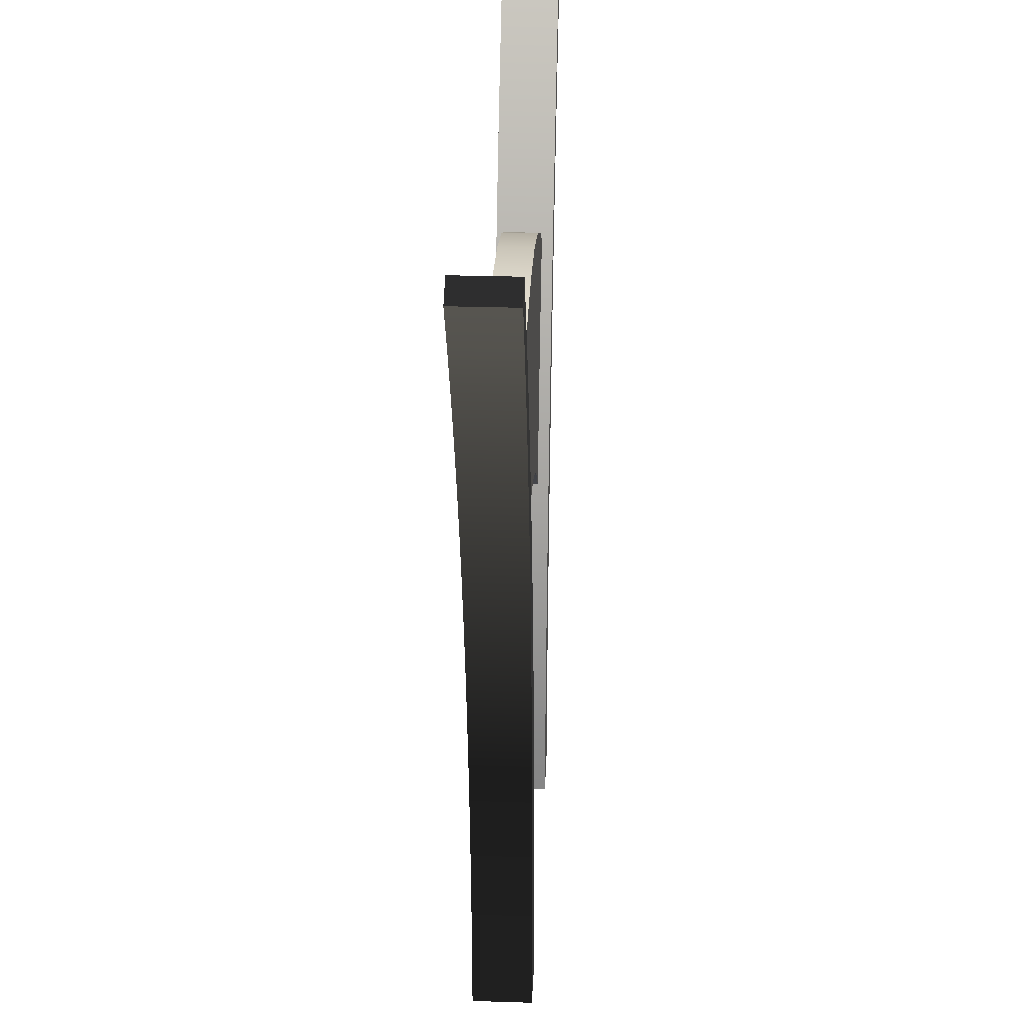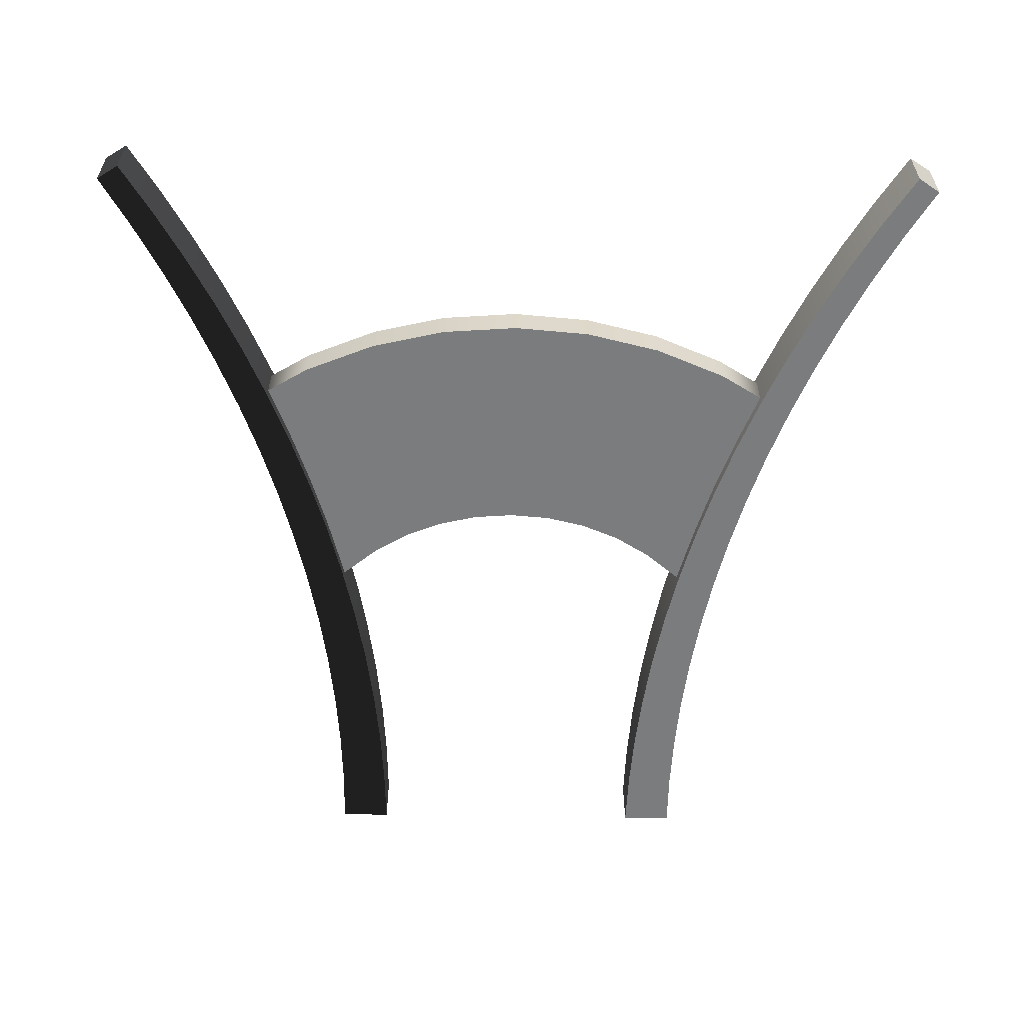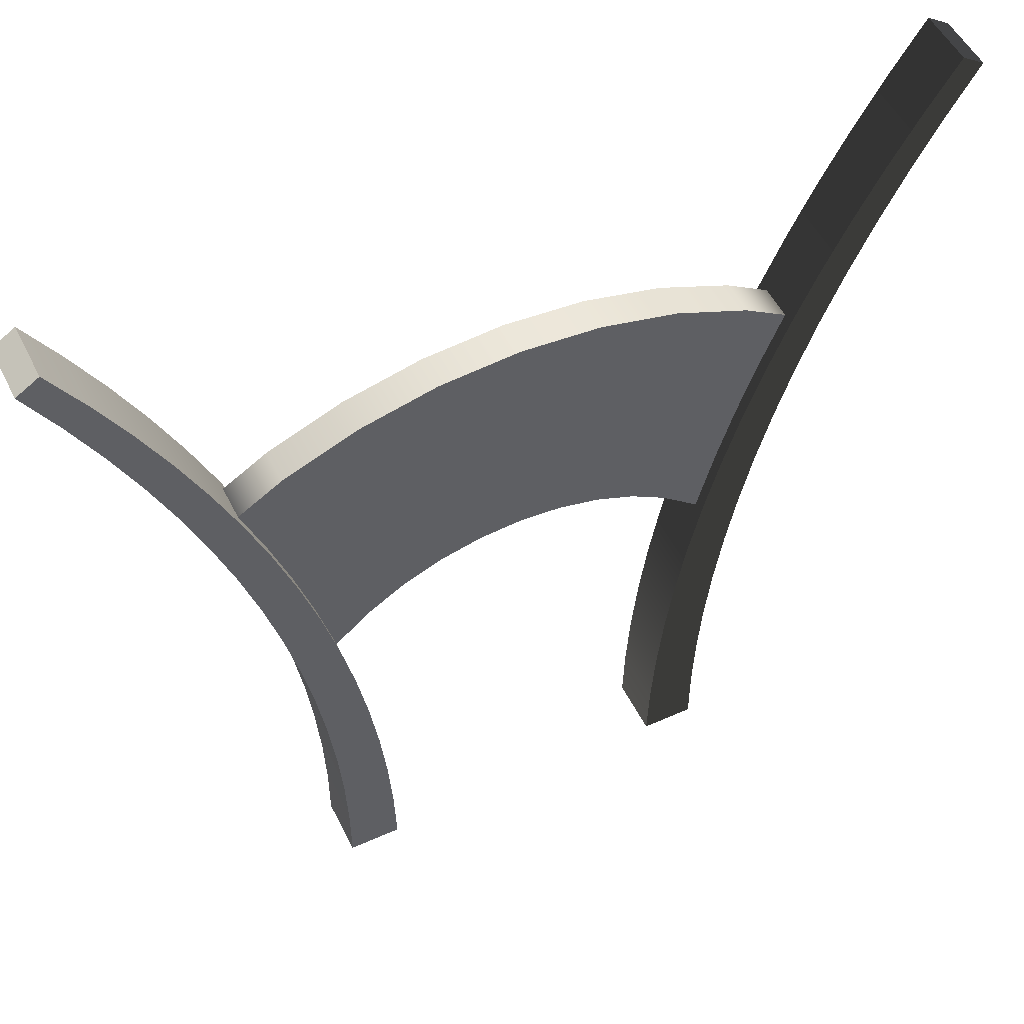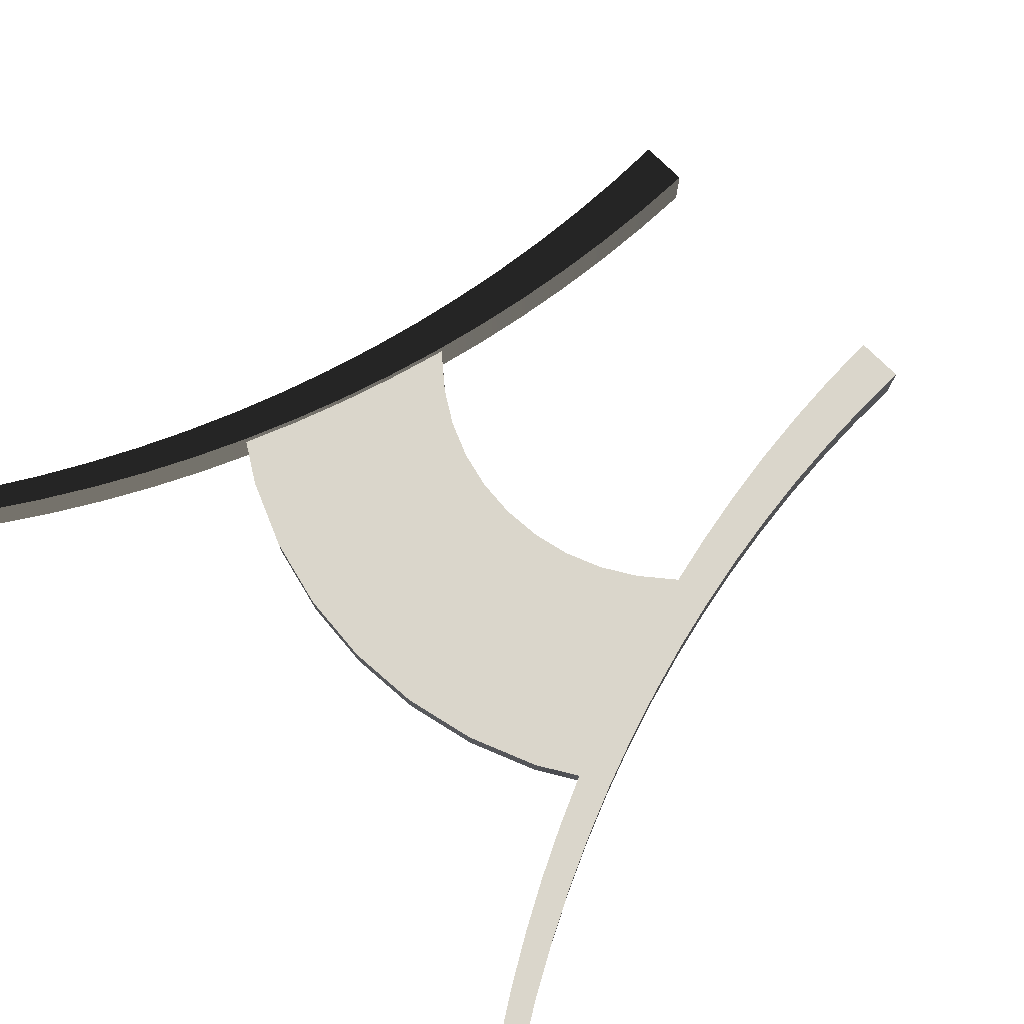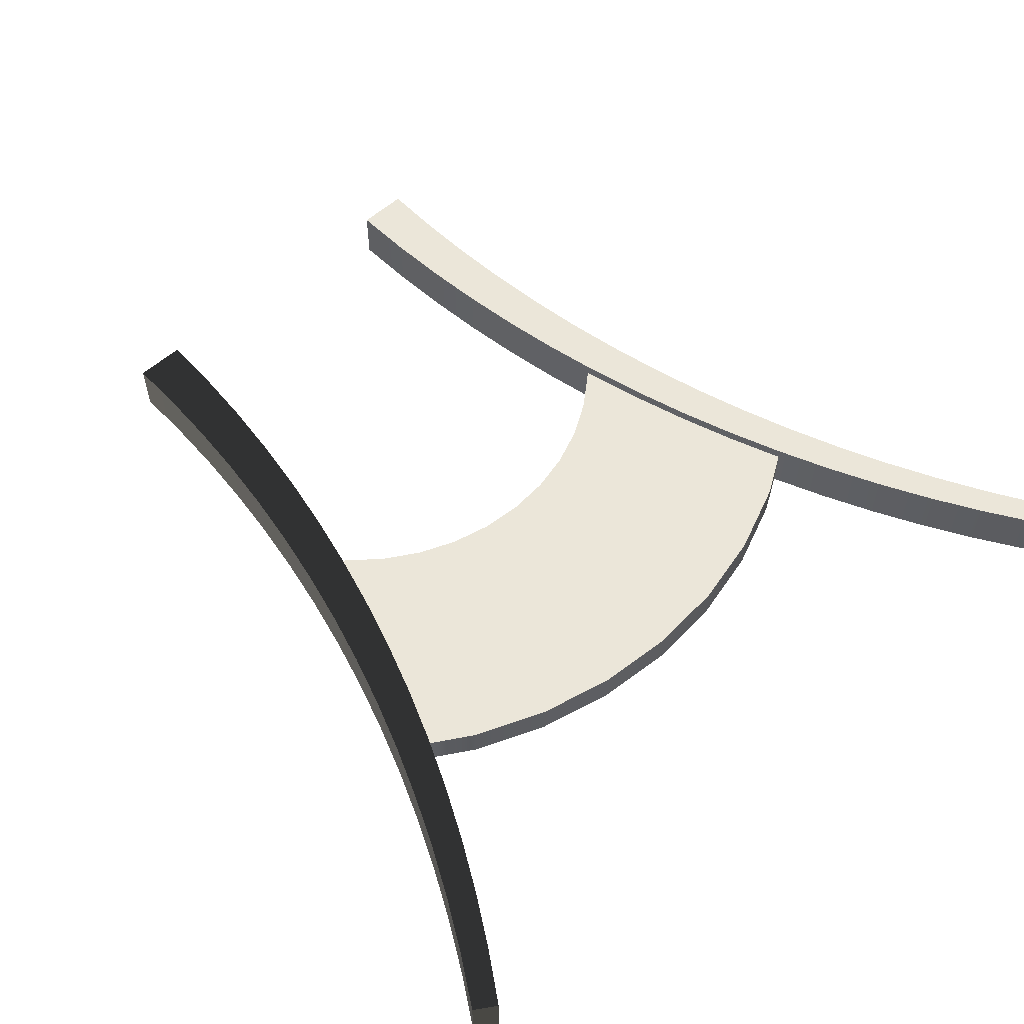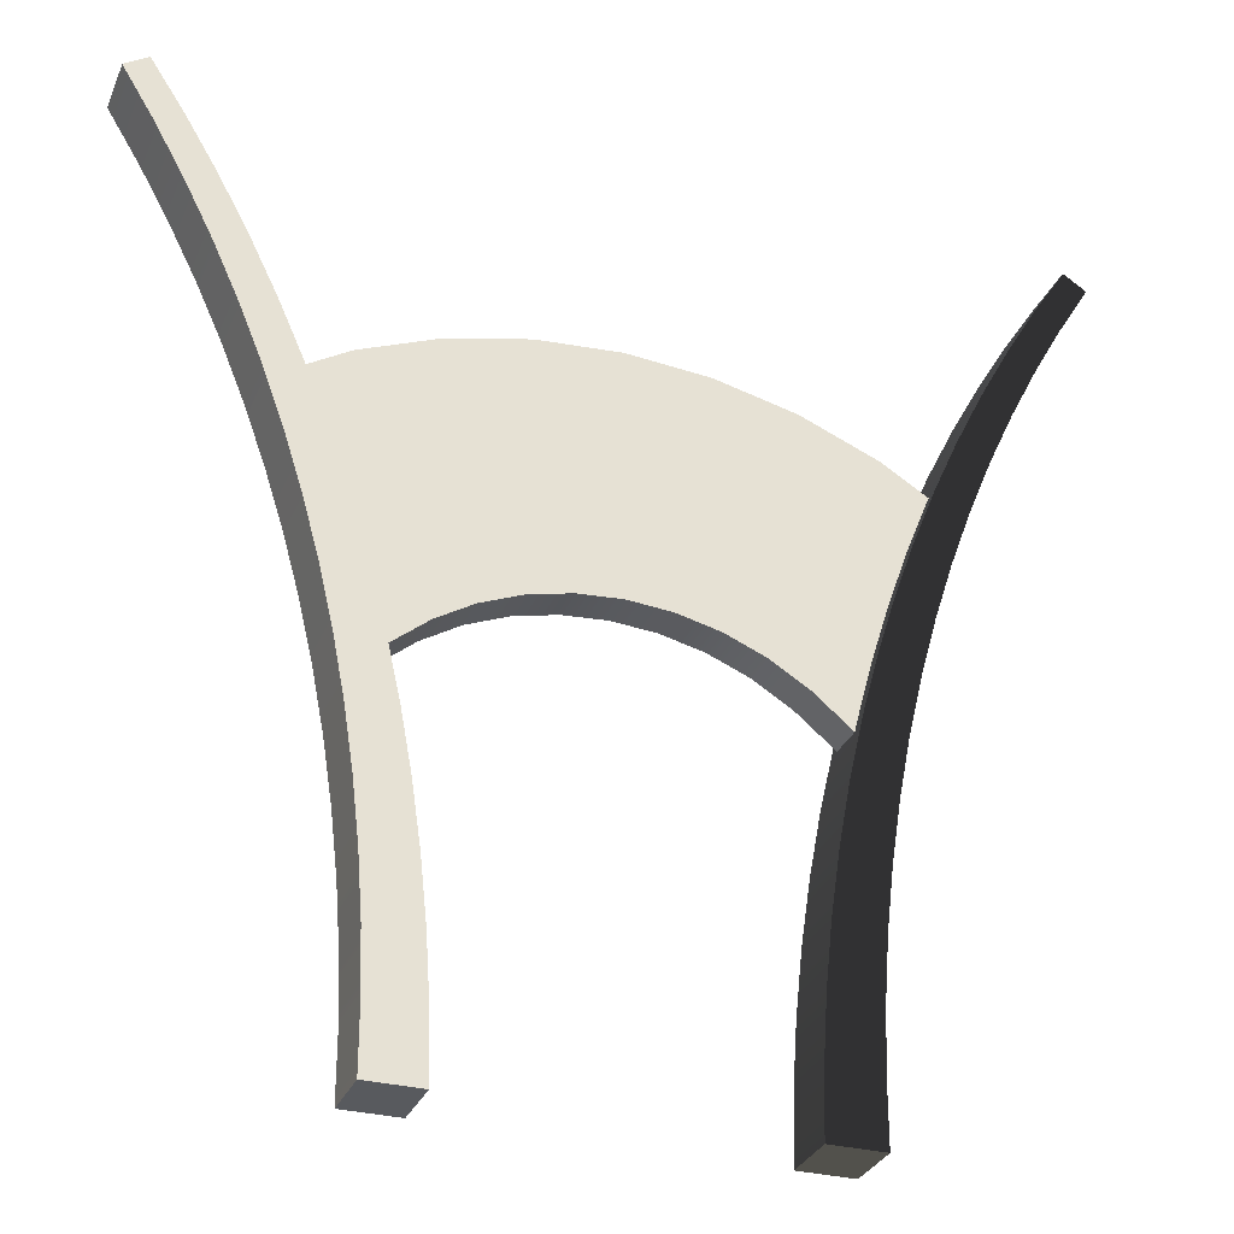
<metadata>
{"format":"obj","ext":"obj","renderer":"f3d","projection":"perspective","resolution":1024,"background":"white","views":[{"elev":29.4,"azim":92.7,"up":"+Y"},{"elev":-58.6,"azim":179.0,"up":"+Z"},{"elev":51.7,"azim":-25.9,"up":"+Y"},{"elev":74.1,"azim":-134.6,"up":"+Z"},{"elev":57.3,"azim":137.2,"up":"+Z"},{"elev":-31.0,"azim":-20.3,"up":"+Y"}]}
</metadata>
<code>
g default
v -3.516 0 0.5
v -2.611 0 0.5
v -3.519 1.032 0.5
v -2.644 1.064 0.5
v -3.562 2.062 0.5
v -2.718 2.126 0.5
v -3.644 3.091 0.5
v -2.832 3.183 0.5
v -3.766 4.116 0.5
v -2.988 4.235 0.5
v -3.927 5.137 0.5
v -3.183 5.28 0.5
v -4.128 6.151 0.5
v -3.419 6.316 0.5
v -4.368 7.157 0.5
v -3.694 7.341 0.5
v -4.646 8.153 0.5
v -4.009 8.355 0.5
v -4.963 9.139 0.5
v -4.362 9.355 0.5
v -5.318 10.11 0.5
v -4.753 10.34 0.5
v -5.711 11.07 0.5
v -5.181 11.31 0.5
v -6.14 12.02 0.5
v -5.647 12.26 0.5
v -6.605 12.94 0.5
v -6.148 13.19 0.5
v -7.107 13.85 0.5
v -6.685 14.1 0.5
v -7.643 14.74 0.5
v -7.256 14.99 0.5
v -7.643 14.74 -0.5
v -7.256 14.99 -0.5
v -7.107 13.85 -0.5
v -6.685 14.1 -0.5
v -6.605 12.94 -0.5
v -6.148 13.19 -0.5
v -6.14 12.02 -0.5
v -5.647 12.26 -0.5
v -5.711 11.07 -0.5
v -5.181 11.31 -0.5
v -5.318 10.11 -0.5
v -4.753 10.34 -0.5
v -4.963 9.139 -0.5
v -4.362 9.355 -0.5
v -4.646 8.153 -0.5
v -4.009 8.355 -0.5
v -4.368 7.157 -0.5
v -3.694 7.341 -0.5
v -4.128 6.151 -0.5
v -3.419 6.316 -0.5
v -3.927 5.137 -0.5
v -3.183 5.28 -0.5
v -3.766 4.116 -0.5
v -2.988 4.235 -0.5
v -3.644 3.091 -0.5
v -2.832 3.183 -0.5
v -3.562 2.062 -0.5
v -2.718 2.126 -0.5
v -3.519 1.032 -0.5
v -2.644 1.064 -0.5
v -3.516 0 -0.5
v -2.611 0 -0.5
v 3.517 0 0.5
v 2.611 0 0.5
v 3.519 1.032 0.5
v 2.644 1.064 0.5
v 3.562 2.062 0.5
v 2.718 2.126 0.5
v 3.644 3.091 0.5
v 2.833 3.183 0.5
v 3.766 4.116 0.5
v 2.988 4.235 0.5
v 3.927 5.137 0.5
v 3.184 5.28 0.5
v 4.128 6.151 0.5
v 3.419 6.316 0.5
v 4.367 7.157 0.5
v 3.694 7.341 0.5
v 4.646 8.153 0.5
v 4.008 8.355 0.5
v 4.962 9.139 0.5
v 4.361 9.355 0.5
v 5.317 10.11 0.5
v 4.752 10.34 0.5
v 5.709 11.07 0.5
v 5.18 11.31 0.5
v 6.138 12.02 0.5
v 5.645 12.26 0.5
v 6.603 12.94 0.5
v 6.146 13.19 0.5
v 7.104 13.85 0.5
v 6.682 14.1 0.5
v 7.64 14.74 0.5
v 7.253 14.99 0.5
v 7.64 14.74 -0.5
v 7.253 14.99 -0.5
v 7.104 13.85 -0.5
v 6.682 14.1 -0.5
v 6.603 12.94 -0.5
v 6.146 13.19 -0.5
v 6.138 12.02 -0.5
v 5.645 12.26 -0.5
v 5.709 11.07 -0.5
v 5.18 11.31 -0.5
v 5.317 10.11 -0.5
v 4.752 10.34 -0.5
v 4.962 9.139 -0.5
v 4.361 9.355 -0.5
v 4.646 8.153 -0.5
v 4.008 8.355 -0.5
v 4.367 7.157 -0.5
v 3.694 7.341 -0.5
v 4.128 6.151 -0.5
v 3.419 6.316 -0.5
v 3.927 5.137 -0.5
v 3.184 5.28 -0.5
v 3.766 4.116 -0.5
v 2.988 4.235 -0.5
v 3.644 3.091 -0.5
v 2.833 3.183 -0.5
v 3.562 2.062 -0.5
v 2.718 2.126 -0.5
v 3.519 1.032 -0.5
v 2.644 1.064 -0.5
v 3.517 0 -0.5
v 2.611 0 -0.5
v -3.413 6.159 0.3046
v -2.737 6.721 0.3046
v -2.114 7.102 0.3046
v -1.439 7.381 0.3046
v -0.7282 7.551 0.3046
v 0 7.608 0.3046
v 0.7282 7.551 0.3046
v 1.439 7.381 0.3046
v 2.114 7.102 0.3046
v 2.737 6.721 0.3046
v 3.413 6.159 0.3046
v -5.18 10.09 0.3046
v -4.001 10.81 0.3046
v -2.723 11.34 0.3046
v -1.378 11.66 0.3046
v 0 11.77 0.3046
v 1.378 11.66 0.3046
v 2.723 11.34 0.3046
v 4.001 10.81 0.3046
v 5.18 10.09 0.3046
v -5.18 10.09 -0.3046
v -4.001 10.81 -0.3046
v -2.723 11.34 -0.3046
v -1.378 11.66 -0.3046
v 0 11.77 -0.3046
v 1.378 11.66 -0.3046
v 2.723 11.34 -0.3046
v 4.001 10.81 -0.3046
v 5.18 10.09 -0.3046
v -3.413 6.159 -0.3046
v -2.737 6.721 -0.3046
v -2.114 7.102 -0.3046
v -1.439 7.381 -0.3046
v -0.7282 7.551 -0.3046
v 0 7.608 -0.3046
v 0.7282 7.551 -0.3046
v 1.439 7.381 -0.3046
v 2.114 7.102 -0.3046
v 2.737 6.721 -0.3046
v 3.413 6.159 -0.3046
g ghost_Mesh
f 1 2 4 3
f 3 4 6 5
f 5 6 8 7
f 7 8 10 9
f 9 10 12 11
f 11 12 14 13
f 13 14 16 15
f 15 16 18 17
f 17 18 20 19
f 19 20 22 21
f 21 22 24 23
f 23 24 26 25
f 25 26 28 27
f 27 28 30 29
f 29 30 32 31
f 31 32 34 33
f 33 34 36 35
f 35 36 38 37
f 37 38 40 39
f 39 40 42 41
f 41 42 44 43
f 43 44 46 45
f 45 46 48 47
f 47 48 50 49
f 49 50 52 51
f 51 52 54 53
f 53 54 56 55
f 55 56 58 57
f 57 58 60 59
f 59 60 62 61
f 61 62 64 63
f 63 64 2 1
f 2 64 62 4
f 4 62 60 6
f 6 60 58 8
f 8 58 56 10
f 10 56 54 12
f 12 54 52 14
f 14 52 50 16
f 16 50 48 18
f 18 48 46 20
f 20 46 44 22
f 22 44 42 24
f 24 42 40 26
f 26 40 38 28
f 28 38 36 30
f 30 36 34 32
f 63 1 3 61
f 61 3 5 59
f 59 5 7 57
f 57 7 9 55
f 55 9 11 53
f 53 11 13 51
f 51 13 15 49
f 49 15 17 47
f 47 17 19 45
f 45 19 21 43
f 43 21 23 41
f 41 23 25 39
f 39 25 27 37
f 37 27 29 35
f 35 29 31 33
f 65 66 68 67
f 67 68 70 69
f 69 70 72 71
f 71 72 74 73
f 73 74 76 75
f 75 76 78 77
f 77 78 80 79
f 79 80 82 81
f 81 82 84 83
f 83 84 86 85
f 85 86 88 87
f 87 88 90 89
f 89 90 92 91
f 91 92 94 93
f 93 94 96 95
f 95 96 98 97
f 97 98 100 99
f 99 100 102 101
f 101 102 104 103
f 103 104 106 105
f 105 106 108 107
f 107 108 110 109
f 109 110 112 111
f 111 112 114 113
f 113 114 116 115
f 115 116 118 117
f 117 118 120 119
f 119 120 122 121
f 121 122 124 123
f 123 124 126 125
f 125 126 128 127
f 127 128 66 65
f 66 128 126 68
f 68 126 124 70
f 70 124 122 72
f 72 122 120 74
f 74 120 118 76
f 76 118 116 78
f 78 116 114 80
f 80 114 112 82
f 82 112 110 84
f 84 110 108 86
f 86 108 106 88
f 88 106 104 90
f 90 104 102 92
f 92 102 100 94
f 94 100 98 96
f 127 65 67 125
f 125 67 69 123
f 123 69 71 121
f 121 71 73 119
f 119 73 75 117
f 117 75 77 115
f 115 77 79 113
f 113 79 81 111
f 111 81 83 109
f 109 83 85 107
f 107 85 87 105
f 105 87 89 103
f 103 89 91 101
f 101 91 93 99
f 99 93 95 97
f 129 130 140
f 130 131 141 140
f 131 132 142 141
f 132 133 143 142
f 133 134 144 143
f 134 135 145 144
f 135 136 146 145
f 136 137 147 146
f 137 138 148 147
f 138 139 148
f 140 141 150 149
f 141 142 151 150
f 142 143 152 151
f 143 144 153 152
f 144 145 154 153
f 145 146 155 154
f 146 147 156 155
f 147 148 157 156
f 157 148 139 168
f 149 159 158
f 149 150 160 159
f 150 151 161 160
f 151 152 162 161
f 152 153 163 162
f 153 154 164 163
f 154 155 165 164
f 155 156 166 165
f 156 157 167 166
f 157 168 167
f 158 159 130 129
f 159 160 131 130
f 160 161 132 131
f 161 162 133 132
f 162 163 134 133
f 163 164 135 134
f 164 165 136 135
f 165 166 137 136
f 166 167 138 137
f 167 168 139 138
f 149 158 129 140

</code>
